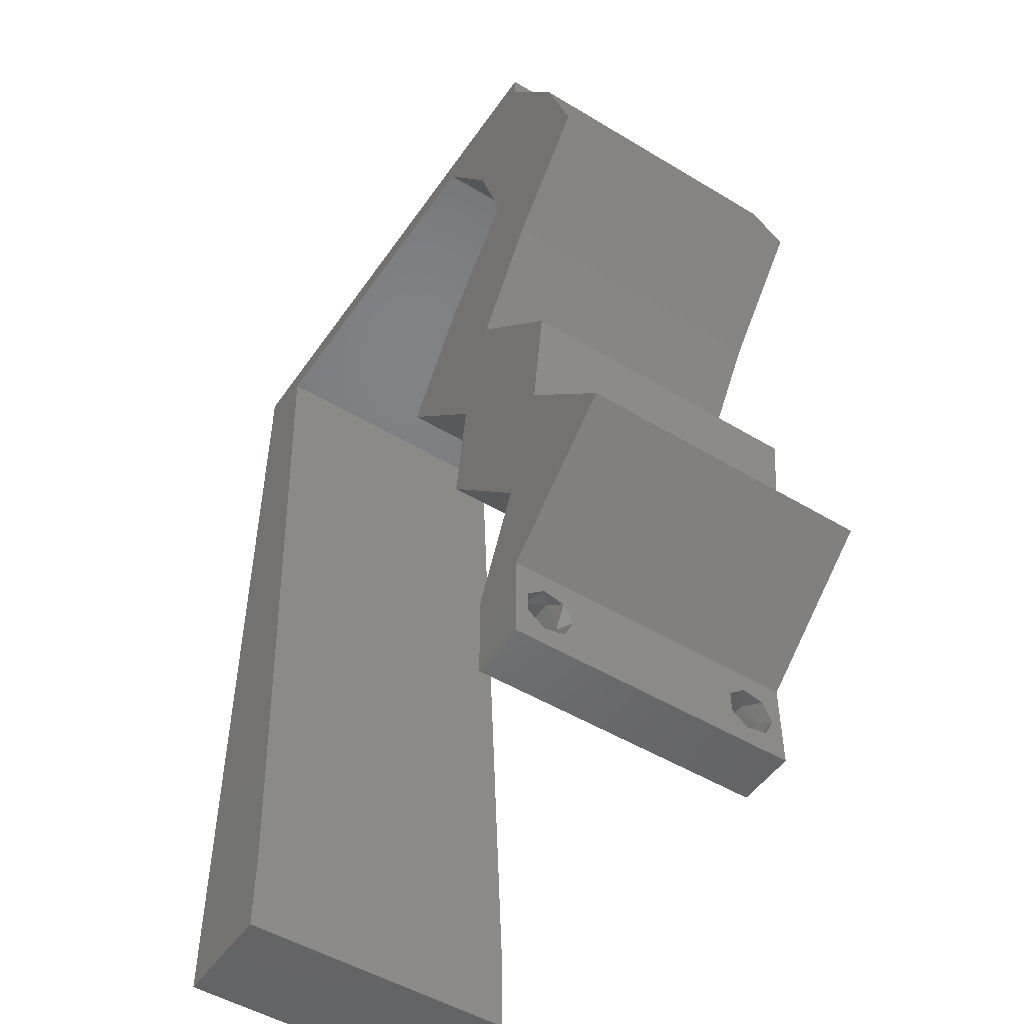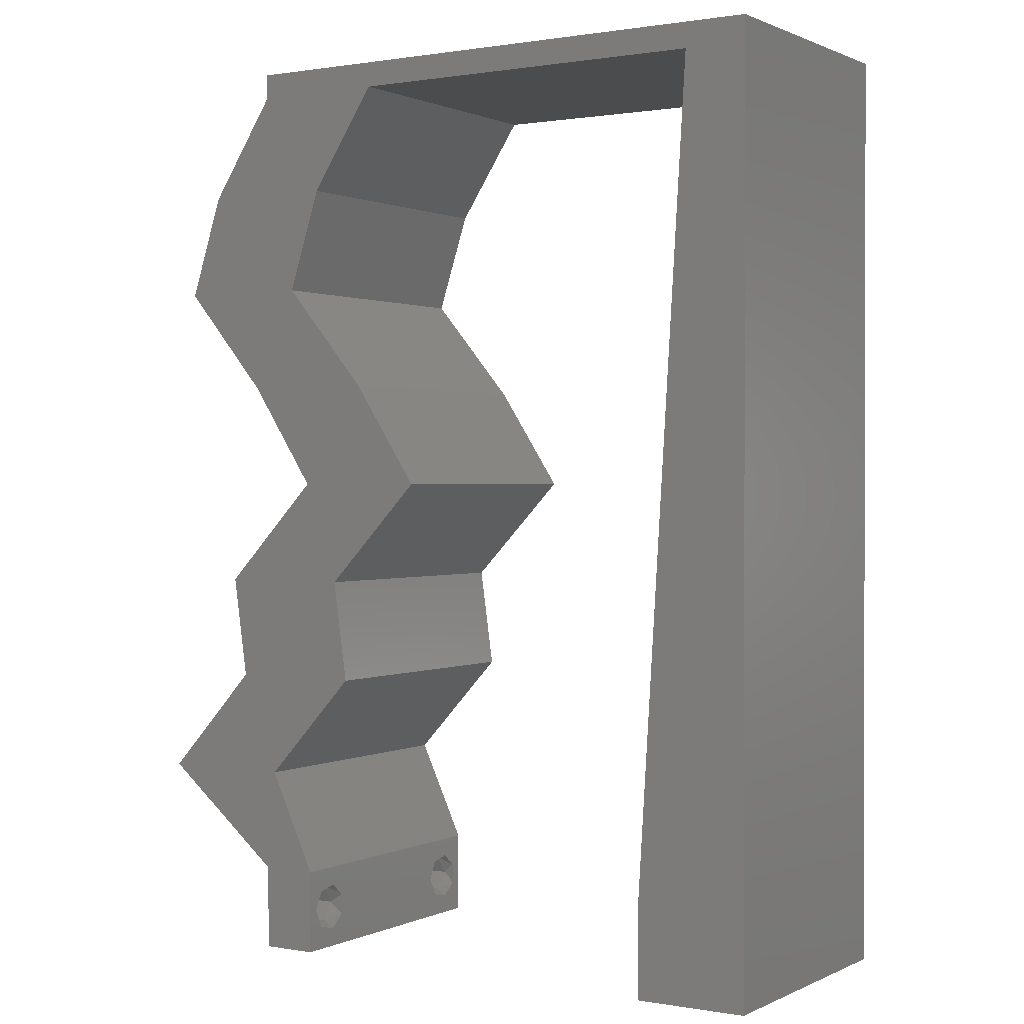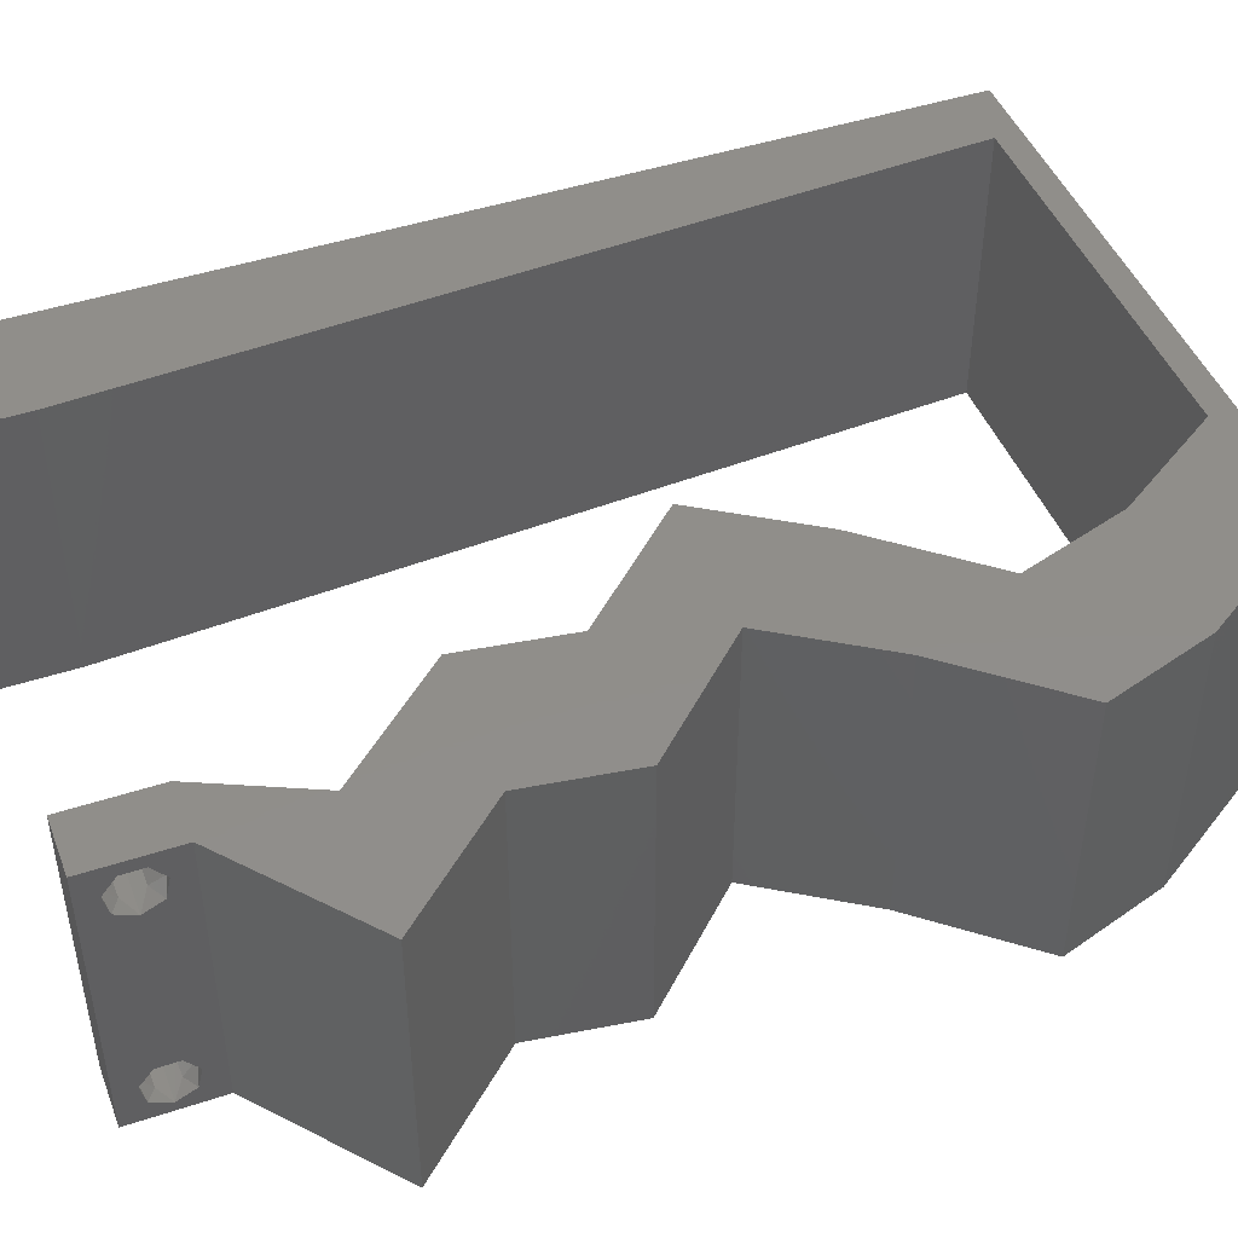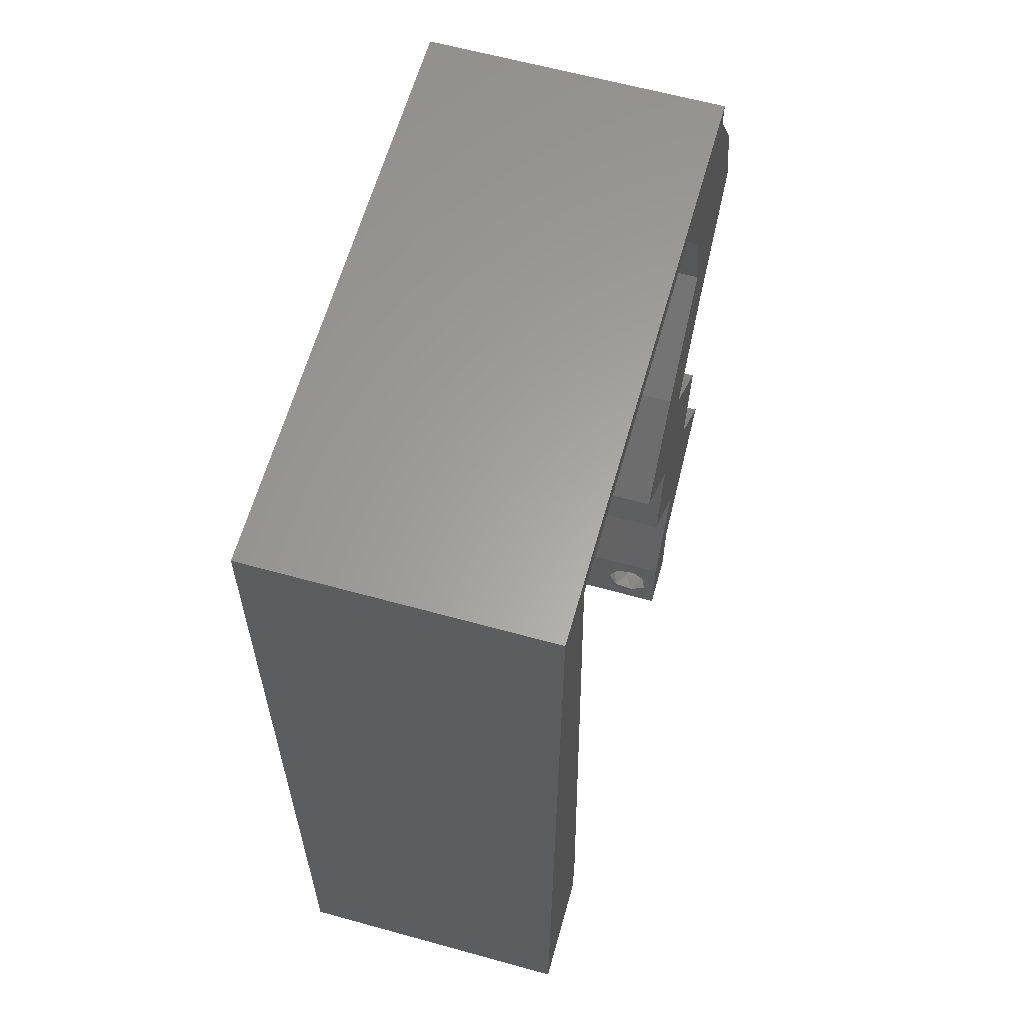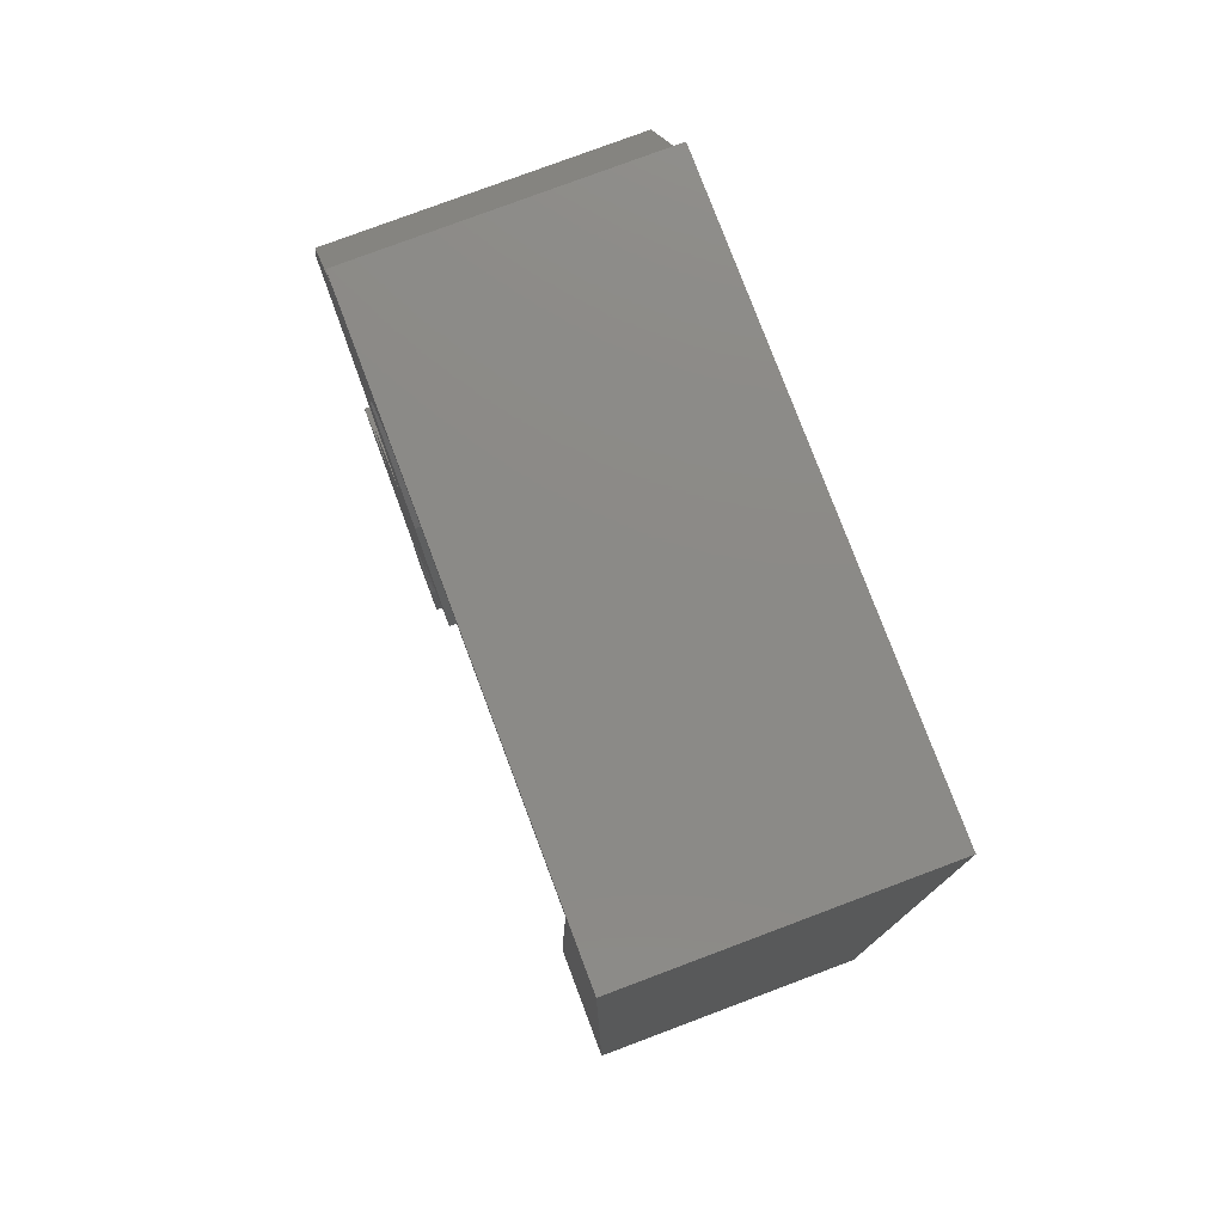
<metadata>
{"format":"stl","ext":"stl","renderer":"f3d","projection":"perspective","resolution":1024,"background":"white","views":[{"elev":-50.2,"azim":56.5,"up":"+Y"},{"elev":0.8,"azim":-147.7,"up":"+Y"},{"elev":45.9,"azim":69.3,"up":"+Z"},{"elev":61.9,"azim":-74.3,"up":"+Y"},{"elev":77.8,"azim":-110.6,"up":"+Y"}]}
</metadata>
<code>
# stl→obj: 244 verts, 492 faces
v 0.04 0 0.01
v 0.04 -0.006 0.01
v 0.04 -0.003738 0.003932
v 0.04 -0.003 0.0159
v 0.04 -0.004657 0.002778
v 0.04 -0.006 0
v 0.04 -0.004329 0.00134
v 0.04 -0.001671 0.00134
v 0.04 0 0
v 0.04 -0.001343 0.002778
v 0.04 -0.003 0.0007
v 0.04 -0.002262 0.01913
v 0.04 -0.001343 0.01798
v 0.04 0 0.02
v 0.04 -0.004657 0.01798
v 0.04 -0.003738 0.01913
v 0.04 -0.006 0.02
v 0.04 -0.004329 0.01654
v 0.04 -0.001671 0.01654
v 0.04 -0.002262 0.003932
v 0.036 -0.006 0.01
v 0.036 0 0.01
v 0.036 -0.003738 0.003932
v 0.036 -0.003 0.0159
v 0.036 -0.004329 0.00134
v 0.036 -0.006 0
v 0.036 -0.004657 0.002778
v 0.036 -0.001343 0.002778
v 0.036 0 0
v 0.036 -0.001671 0.00134
v 0.036 -0.003 0.0007
v 0.036 0 0.02
v 0.036 -0.001343 0.01798
v 0.036 -0.002262 0.01913
v 0.036 -0.003738 0.01913
v 0.036 -0.004657 0.01798
v 0.036 -0.006 0.02
v 0.036 -0.004329 0.01654
v 0.036 -0.001671 0.01654
v 0.036 -0.002262 0.003932
v 0.03 0.06 0.02
v 0.03052 0.05823 0.02
v 0.03584 0.05683 0.02
v 0 -0.006 0.02
v 0.008 -0.006 0.02
v 0.004 -0.003 0.02
v 0.008 0 0.02
v 0 0 0.02
v 0.04 0.05823 0.02
v 0.04 0.06 0.02
v 0.004 0.005598 0.02
v 0.04099 0.03639 0.02
v 0.04715 0.04367 0.02
v 0.03768 0.04367 0.02
v 0.03371 0.02184 0.02
v 0.03621 0.02911 0.02
v 0.02674 0.02911 0.02
v 0.038 -0.003 0.02
v 0.04886 0.007279 0.02
v 0.04217 0.01456 0.02
v 0.03939 0.007279 0.02
v 0.03269 0.01456 0.02
v 0.03794 0.0182 0.02
v 0.03151 0.03639 0.02
v 0.04064 0.04843 0.02
v 0.006558 0.02329 0.02
v 0 0.024 0.02
v 0.003459 0.01773 0.02
v 0.007279 0.01165 0.02
v 0 0.012 0.02
v 0.04479 0.05095 0.02
v 0.03922 0.05306 0.02
v 0.03532 0.05095 0.02
v 0.04319 0.02184 0.02
v 0.004395 0.05823 0.02
v 0.01 0.06 0.02
v 0 0.06 0.02
v 0.0131 0.05823 0.02
v 0.02 0.06 0.02
v 0.02181 0.05823 0.02
v 0 0.048 0.02
v 0.005116 0.04658 0.02
v 0 0.036 0.02
v 0.005837 0.03494 0.02
v 0 -0.006 0.01
v 0 -0.003 0.015
v 0 0 0.01
v 0 -0.006 0
v 0 -0.003 0.005
v 0 0 0
v 0.004 -0.006 0.015
v 0.008 -0.006 0.01
v 0.004 -0.006 0.005
v 0.008 -0.006 0
v 0 0.06 0
v 0 0.051 0.0086
v 0 0.06 0.01
v 0 0.009 0.0114
v 0 0.048 0
v 0 0.0415 0.009767
v 0 0.03 0.01
v 0 0.036 0
v 0 0.024 0
v 0 0.0185 0.01023
v 0 0.012 0
v 0 0.005337 0.005128
v 0 0.05466 0.01487
v 0.03 0.06 0
v 0.03584 0.05683 0
v 0.03052 0.05823 0
v 0.004 -0.003 0
v 0.008 0 0
v 0.04 0.05823 0
v 0.04 0.06 0
v 0.004 0.005598 0
v 0.04715 0.04367 0
v 0.04099 0.03639 0
v 0.03768 0.04367 0
v 0.02674 0.02911 0
v 0.03621 0.02911 0
v 0.03371 0.02184 0
v 0.038 -0.003 0
v 0.04886 0.007279 0
v 0.03939 0.007279 0
v 0.04217 0.01456 0
v 0.03269 0.01456 0
v 0.03794 0.0182 0
v 0.03151 0.03639 0
v 0.04064 0.04843 0
v 0.006558 0.02329 0
v 0.003459 0.01773 0
v 0.007279 0.01165 0
v 0.04479 0.05095 0
v 0.03922 0.05306 0
v 0.03532 0.05095 0
v 0.04319 0.02184 0
v 0.01 0.06 0
v 0.004395 0.05823 0
v 0.0131 0.05823 0
v 0.02 0.06 0
v 0.02181 0.05823 0
v 0.005116 0.04658 0
v 0.005837 0.03494 0
v 0.008 0 0.01
v 0.008 -0.003 0.015
v 0.008 -0.003 0.005
v 0.015 0.06 0.01134
v 0.025 0.06 0.008977
v 0.006575 0.06 0.007337
v 0.03344 0.06 0.01273
v 0.04 0.06 0.01
v 0.03407 0.06 0.005945
v 0.005798 0.06 0.01422
v 0.04 0.05823 0.01
v 0.0424 0.05459 0.015
v 0.04479 0.05095 0.01
v 0.0424 0.05459 0.005
v 0.04715 0.04367 0.01
v 0.04597 0.04731 0.015
v 0.04597 0.04731 0.005
v 0.04407 0.04003 0.015
v 0.04099 0.03639 0.01
v 0.04407 0.04003 0.005
v 0.0386 0.03275 0.015
v 0.03621 0.02911 0.01
v 0.0386 0.03275 0.005
v 0.0397 0.02547 0.005
v 0.0397 0.02547 0.015
v 0.04319 0.02184 0.01
v 0.04268 0.0182 0.015
v 0.04217 0.01456 0.01
v 0.04268 0.0182 0.005
v 0.04552 0.01092 0.015
v 0.04886 0.007279 0.01
v 0.04552 0.01092 0.005
v 0.04443 0.003639 0.005676
v 0.04443 0.003639 0.01427
v 0.03769 0.003639 0.015
v 0.03939 0.007279 0.01
v 0.03769 0.003639 0.005
v 0.03604 0.01092 0.015
v 0.03269 0.01456 0.01
v 0.03604 0.01092 0.005
v 0.0332 0.0182 0.015
v 0.03371 0.02184 0.01
v 0.0332 0.0182 0.005
v 0.03022 0.02547 0.005
v 0.03022 0.02547 0.015
v 0.02674 0.02911 0.01
v 0.02912 0.03275 0.015
v 0.03151 0.03639 0.01
v 0.02912 0.03275 0.005
v 0.03459 0.04003 0.015
v 0.03768 0.04367 0.01
v 0.03459 0.04003 0.005
v 0.0365 0.04731 0.015
v 0.03532 0.05095 0.01
v 0.0365 0.04731 0.005
v 0.03292 0.05459 0.015
v 0.03052 0.05823 0.01
v 0.03292 0.05459 0.005
v 0.0109 0.05823 0.01279
v 0.004395 0.05823 0.01
v 0.01732 0.05823 0.007214
v 0.02477 0.05823 0.006051
v 0.02367 0.05823 0.01304
v 0.01002 0.05823 0.006
v 0.01746 0.05823 0.01453
v 0.007459 0.008734 0.0116
v 0.004936 0.04949 0.0116
v 0.005507 0.04027 0.01027
v 0.006203 0.02903 0.01004
v 0.006889 0.01794 0.01027
v 0.004731 0.05281 0.005
v 0.0385 -0.002262 0.01607
v 0.03873 -0.003738 0.01607
v 0.03726 -0.003758 0.01608
v 0.03712 -0.002262 0.01607
v 0.03727 -0.004657 0.01722
v 0.03873 -0.004329 0.01866
v 0.03875 -0.004657 0.01722
v 0.03725 -0.004329 0.01866
v 0.03727 -0.001671 0.01866
v 0.03875 -0.001671 0.01866
v 0.03802 -0.003011 0.0193
v 0.03915 -0.003 0.0193
v 0.03686 -0.002995 0.0193
v 0.03798 -0.00134 0.01723
v 0.03687 -0.001344 0.01722
v 0.03914 -0.001343 0.01722
v 0.0375 -0.003738 0.0008684
v 0.03727 -0.002262 0.0008684
v 0.03874 -0.002242 0.0008785
v 0.03888 -0.003738 0.0008684
v 0.03727 -0.004329 0.00346
v 0.03873 -0.003 0.0041
v 0.03875 -0.004329 0.00346
v 0.03873 -0.001343 0.002022
v 0.03727 -0.001671 0.00346
v 0.03725 -0.001343 0.002022
v 0.03725 -0.003 0.0041
v 0.03875 -0.001671 0.00346
v 0.03873 -0.004657 0.002022
v 0.03725 -0.004657 0.002022
f 1 2 3
f 1 4 2
f 5 6 7
f 8 9 10
f 7 6 11
f 11 9 8
f 12 13 14
f 15 16 17
f 16 14 17
f 12 14 16
f 17 18 15
f 6 9 11
f 5 2 6
f 14 19 1
f 13 19 14
f 17 2 18
f 9 1 10
f 1 19 4
f 2 4 18
f 20 1 3
f 10 1 20
f 3 2 5
f 21 22 23
f 21 24 22
f 25 26 27
f 28 29 30
f 25 31 26
f 29 31 30
f 32 33 34
f 35 36 37
f 37 32 35
f 37 36 38
f 35 32 34
f 32 39 33
f 29 26 31
f 28 22 29
f 37 38 21
f 22 39 32
f 26 21 27
f 38 24 21
f 24 39 22
f 27 21 23
f 23 22 40
f 40 22 28
f 41 42 43
f 44 45 46
f 47 48 46
f 49 50 43
f 48 47 51
f 52 53 54
f 55 56 57
f 17 14 58
f 59 60 61
f 62 60 63
f 64 52 54
f 56 52 64
f 54 53 65
f 57 56 64
f 66 67 68
f 69 70 51
f 53 71 65
f 70 69 68
f 55 62 63
f 49 43 72
f 48 44 46
f 45 47 46
f 73 54 65
f 60 74 63
f 37 17 58
f 71 72 65
f 14 32 58
f 43 73 72
f 72 73 65
f 70 48 51
f 75 76 77
f 50 41 43
f 32 37 58
f 76 75 78
f 47 69 51
f 67 70 68
f 79 76 78
f 41 79 80
f 80 79 78
f 69 66 68
f 81 75 77
f 71 49 72
f 74 56 55
f 74 55 63
f 61 60 62
f 14 59 61
f 32 14 61
f 42 73 43
f 42 41 80
f 75 81 82
f 83 67 84
f 84 67 66
f 81 83 82
f 82 83 84
f 85 86 87
f 48 86 44
f 88 89 90
f 87 89 85
f 44 86 85
f 87 86 48
f 85 89 88
f 90 89 87
f 45 91 92
f 85 91 44
f 88 93 85
f 92 93 94
f 44 91 45
f 92 91 85
f 94 93 88
f 85 93 92
f 95 96 97
f 48 98 87
f 99 96 95
f 70 98 48
f 100 101 83
f 102 101 100
f 102 100 99
f 83 101 67
f 103 101 102
f 67 104 70
f 67 101 104
f 81 100 83
f 105 104 103
f 104 101 103
f 90 106 105
f 77 107 81
f 81 96 100
f 105 98 104
f 81 107 96
f 105 106 98
f 104 98 70
f 100 96 99
f 97 107 77
f 87 106 90
f 98 106 87
f 96 107 97
f 108 109 110
f 88 111 94
f 112 111 90
f 113 109 114
f 90 115 112
f 116 117 118
f 119 120 121
f 6 122 9
f 123 124 125
f 126 127 125
f 118 117 128
f 117 120 128
f 118 129 116
f 128 120 119
f 130 131 103
f 132 115 105
f 116 129 133
f 105 131 132
f 121 127 126
f 113 134 109
f 90 111 88
f 94 111 112
f 135 129 118
f 125 127 136
f 26 122 6
f 133 129 134
f 9 122 29
f 109 134 135
f 134 129 135
f 105 115 90
f 95 137 138
f 114 109 108
f 29 122 26
f 138 137 139
f 112 115 132
f 103 131 105
f 139 137 140
f 141 140 108
f 139 140 141
f 132 131 130
f 99 95 138
f 133 134 113
f 120 136 121
f 136 127 121
f 124 126 125
f 9 124 123
f 29 124 9
f 110 109 135
f 141 108 110
f 142 99 138
f 143 103 102
f 143 130 103
f 142 102 99
f 143 102 142
f 144 145 92
f 45 145 47
f 112 146 94
f 92 146 144
f 47 145 144
f 92 145 45
f 94 146 92
f 144 146 112
f 137 147 140
f 41 148 79
f 147 148 140
f 79 148 147
f 137 149 147
f 41 150 148
f 140 148 108
f 79 147 76
f 95 149 137
f 97 149 95
f 50 150 41
f 151 150 50
f 148 152 108
f 147 153 76
f 150 152 148
f 149 153 147
f 108 152 114
f 114 152 151
f 77 153 97
f 76 153 77
f 97 153 149
f 151 152 150
f 151 50 49
f 154 151 49
f 113 114 151
f 113 151 154
f 49 155 154
f 156 155 71
f 133 157 156
f 154 157 113
f 71 155 49
f 154 155 156
f 113 157 133
f 156 157 154
f 158 159 53
f 71 159 156
f 116 160 158
f 156 160 133
f 53 159 71
f 156 159 158
f 158 160 156
f 133 160 116
f 53 161 158
f 162 161 52
f 158 163 116
f 117 163 162
f 52 161 53
f 158 161 162
f 116 163 117
f 162 163 158
f 52 164 162
f 165 164 56
f 162 166 117
f 120 166 165
f 56 164 52
f 162 164 165
f 117 166 120
f 165 166 162
f 120 167 136
f 74 168 56
f 56 168 165
f 169 168 74
f 169 167 168
f 168 167 165
f 165 167 120
f 136 167 169
f 60 170 74
f 169 170 171
f 136 172 125
f 171 172 169
f 74 170 169
f 171 170 60
f 169 172 136
f 125 172 171
f 60 173 171
f 174 173 59
f 171 175 125
f 123 175 174
f 59 173 60
f 125 175 123
f 171 173 174
f 174 175 171
f 123 176 9
f 14 177 59
f 59 177 174
f 1 176 177
f 1 177 14
f 177 176 174
f 174 176 123
f 9 176 1
f 2 17 37
f 21 2 37
f 26 6 2
f 26 2 21
f 32 178 22
f 179 178 61
f 124 180 179
f 22 180 29
f 61 178 32
f 22 178 179
f 179 180 22
f 29 180 124
f 61 181 179
f 182 181 62
f 179 183 124
f 126 183 182
f 62 181 61
f 124 183 126
f 179 181 182
f 182 183 179
f 55 184 62
f 182 184 185
f 185 186 182
f 126 186 121
f 62 184 182
f 185 184 55
f 182 186 126
f 121 186 185
f 121 187 119
f 57 188 55
f 55 188 185
f 189 188 57
f 188 187 185
f 189 187 188
f 185 187 121
f 119 187 189
f 57 190 189
f 191 190 64
f 189 192 119
f 128 192 191
f 189 190 191
f 64 190 57
f 119 192 128
f 191 192 189
f 64 193 191
f 194 193 54
f 191 195 128
f 118 195 194
f 54 193 64
f 191 193 194
f 128 195 118
f 194 195 191
f 54 196 194
f 197 196 73
f 194 198 118
f 135 198 197
f 73 196 54
f 194 196 197
f 197 198 194
f 118 198 135
f 73 199 197
f 200 199 42
f 197 201 135
f 110 201 200
f 42 199 73
f 197 199 200
f 200 201 197
f 135 201 110
f 75 202 78
f 203 202 75
f 141 204 139
f 200 205 110
f 42 206 200
f 138 207 203
f 204 207 139
f 110 205 141
f 80 206 42
f 78 202 208
f 204 206 208
f 78 208 80
f 204 205 206
f 202 207 204
f 141 205 204
f 139 207 138
f 208 202 204
f 208 206 80
f 206 205 200
f 203 207 202
f 132 209 112
f 75 210 203
f 144 209 47
f 47 209 69
f 82 210 75
f 142 211 143
f 84 211 82
f 84 212 211
f 66 213 212
f 211 212 143
f 69 213 66
f 212 213 130
f 130 213 132
f 143 212 130
f 66 212 84
f 213 209 132
f 142 210 211
f 142 214 210
f 138 214 142
f 69 209 213
f 211 210 82
f 203 214 138
f 210 214 203
f 112 209 144
f 24 4 215
f 4 24 216
f 216 24 217
f 24 215 218
f 219 220 221
f 220 219 222
f 216 219 221
f 223 224 225
f 219 216 217
f 225 224 226
f 223 225 227
f 218 228 229
f 215 228 218
f 220 222 225
f 16 15 220
f 38 36 219
f 34 33 223
f 220 15 221
f 219 36 222
f 13 12 224
f 15 18 221
f 36 35 222
f 18 4 216
f 18 216 221
f 224 223 228
f 215 19 230
f 220 225 226
f 228 215 230
f 38 219 217
f 225 222 227
f 16 220 226
f 34 223 227
f 222 35 227
f 224 12 226
f 223 33 229
f 13 224 230
f 4 19 215
f 228 223 229
f 39 24 218
f 224 228 230
f 39 218 229
f 35 34 227
f 12 16 226
f 33 39 229
f 19 13 230
f 24 38 217
f 11 31 231
f 31 11 232
f 232 11 233
f 11 231 234
f 235 236 237
f 238 239 240
f 236 235 241
f 239 238 242
f 236 239 242
f 239 236 241
f 232 238 240
f 243 235 237
f 235 243 244
f 238 232 233
f 243 231 244
f 231 243 234
f 40 28 239
f 20 3 236
f 27 23 235
f 8 10 238
f 239 28 240
f 236 3 237
f 20 236 242
f 40 239 241
f 235 23 241
f 238 10 242
f 28 30 240
f 3 5 237
f 10 20 242
f 23 40 241
f 30 31 232
f 27 235 244
f 30 232 240
f 231 25 244
f 25 27 244
f 5 7 243
f 5 243 237
f 8 238 233
f 243 7 234
f 31 25 231
f 7 11 234
f 11 8 233

</code>
